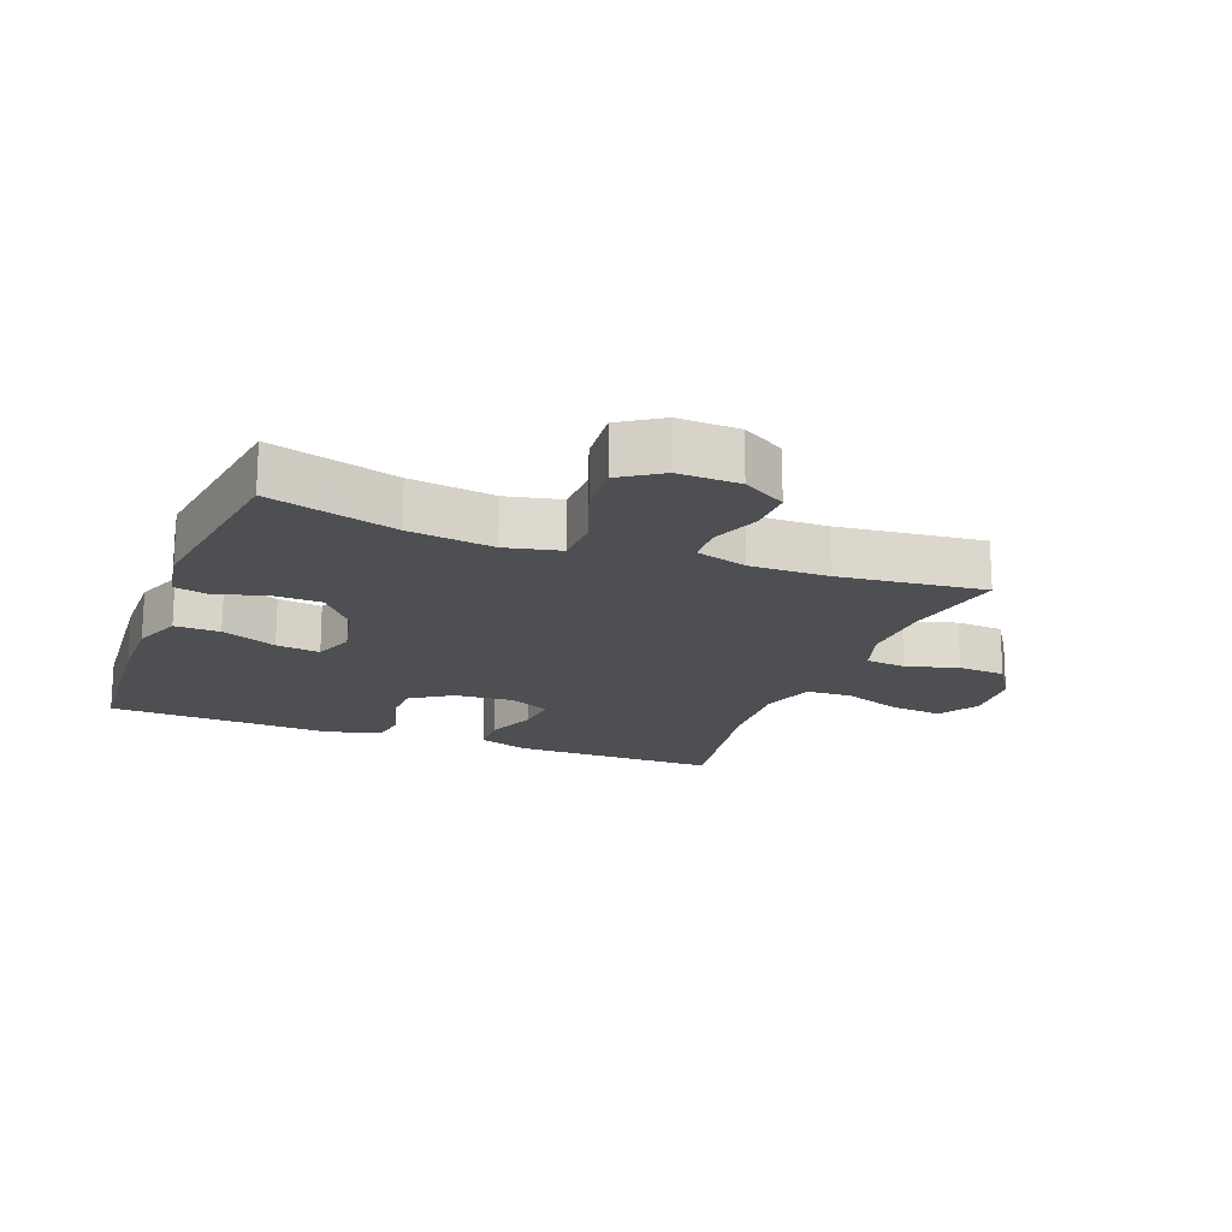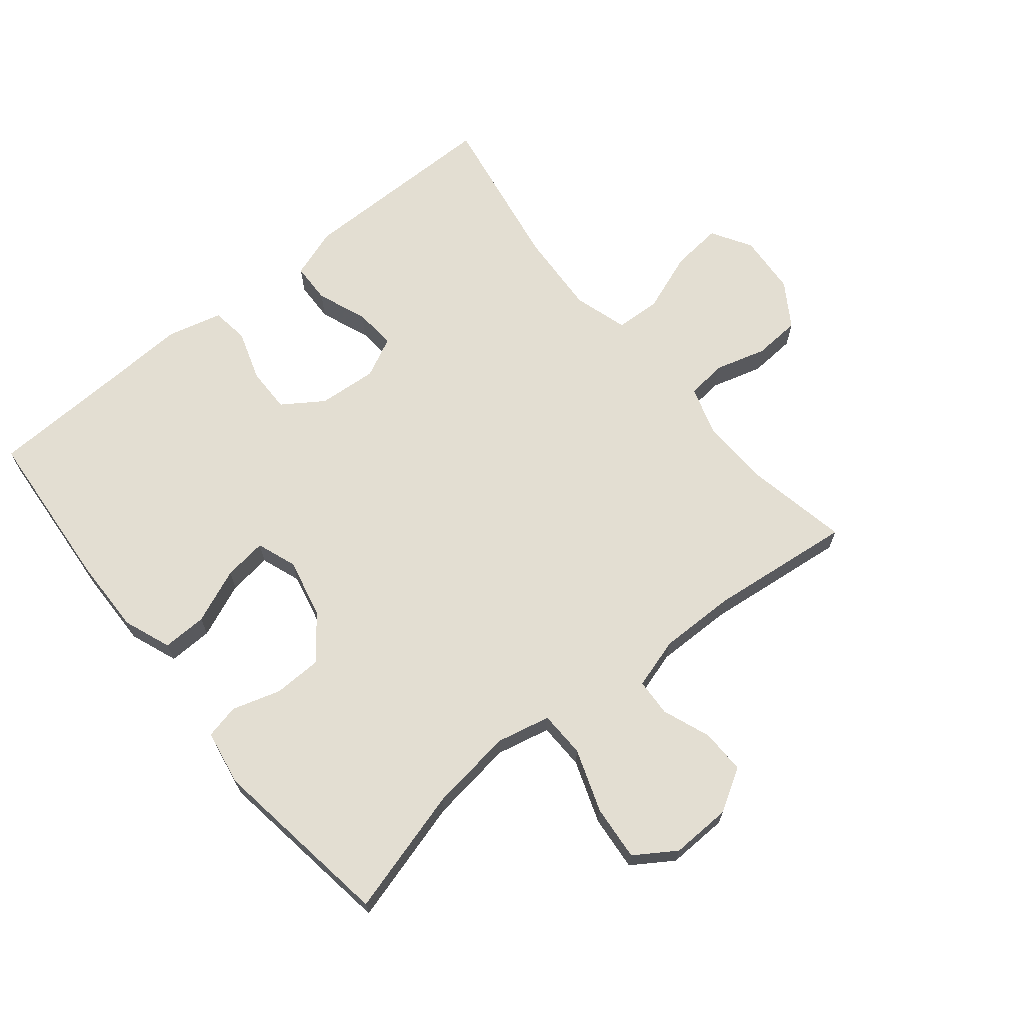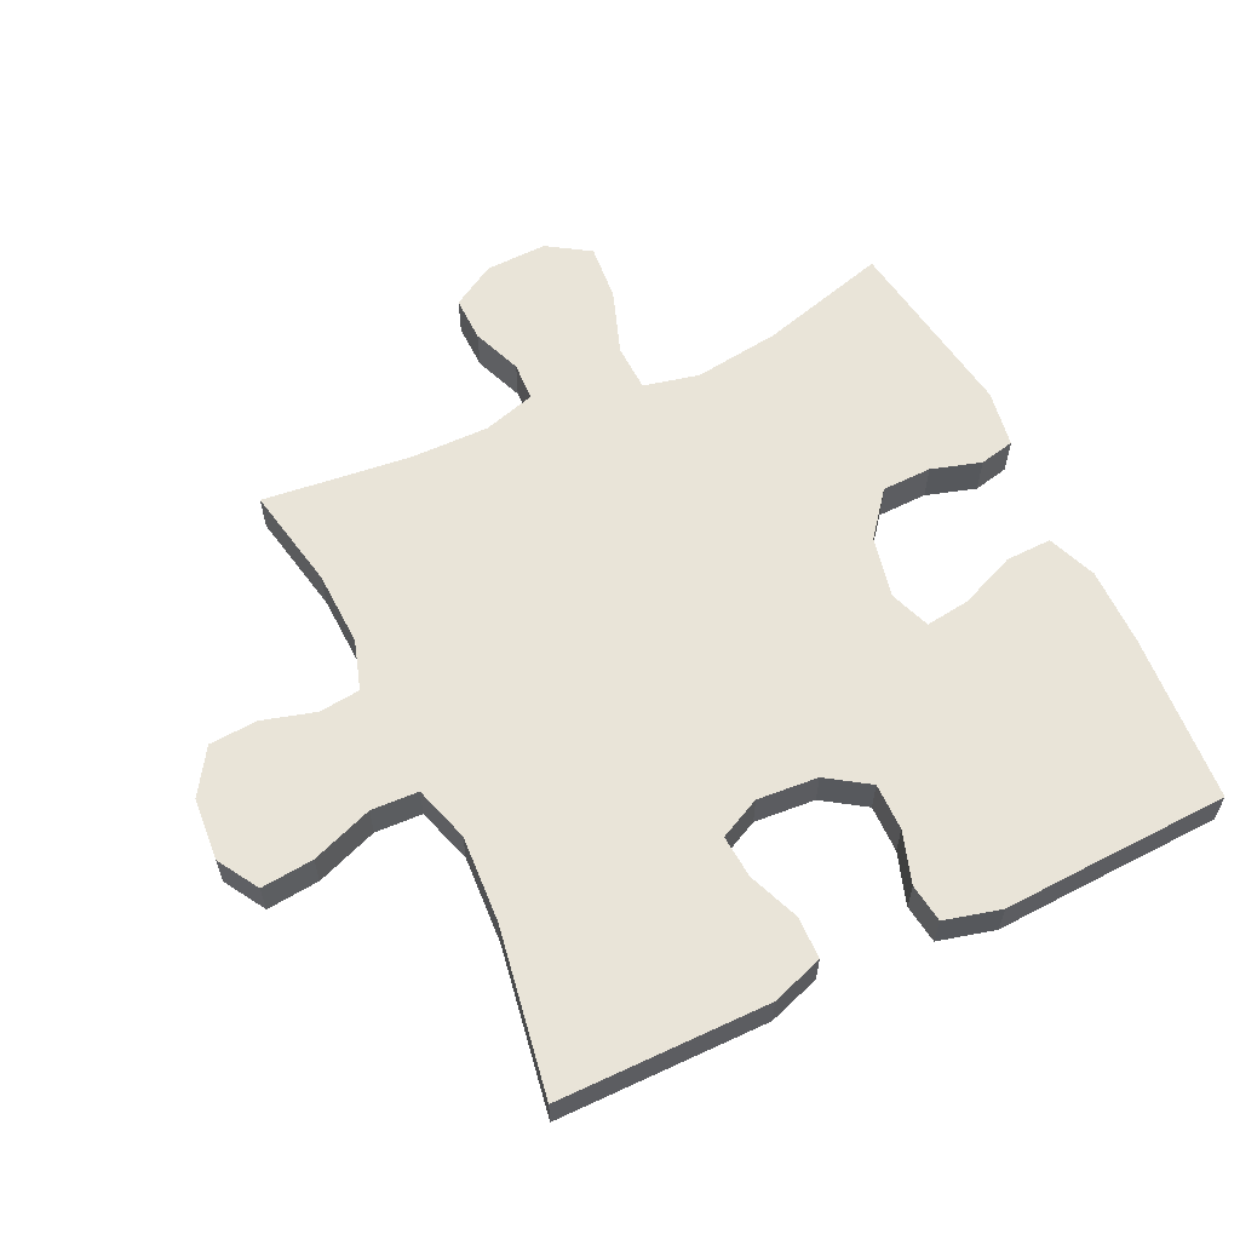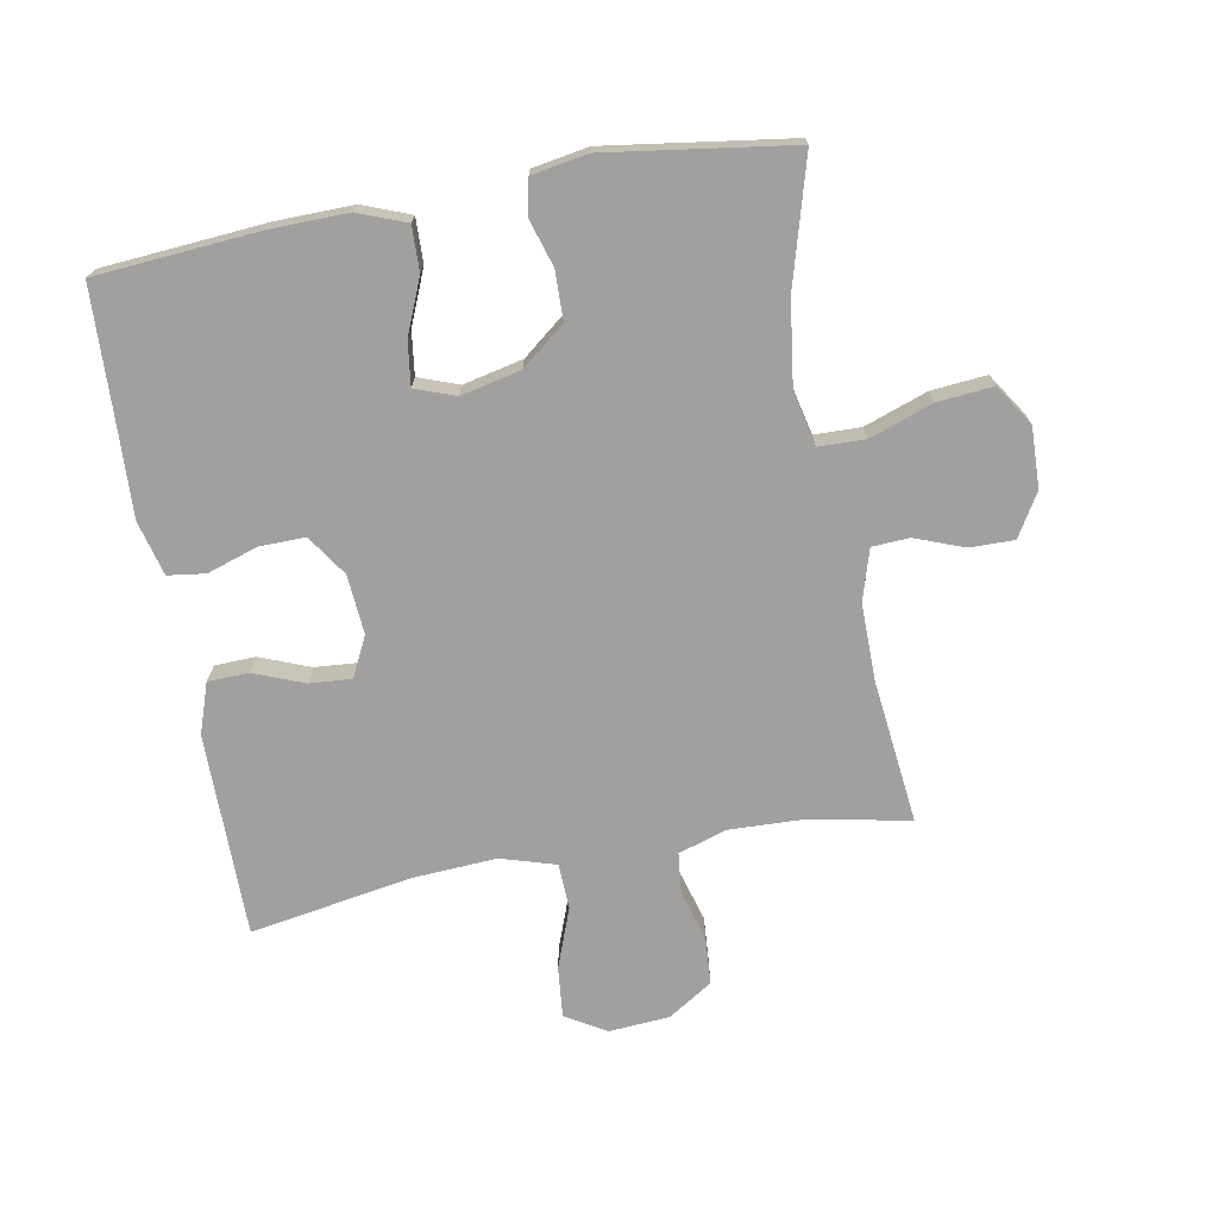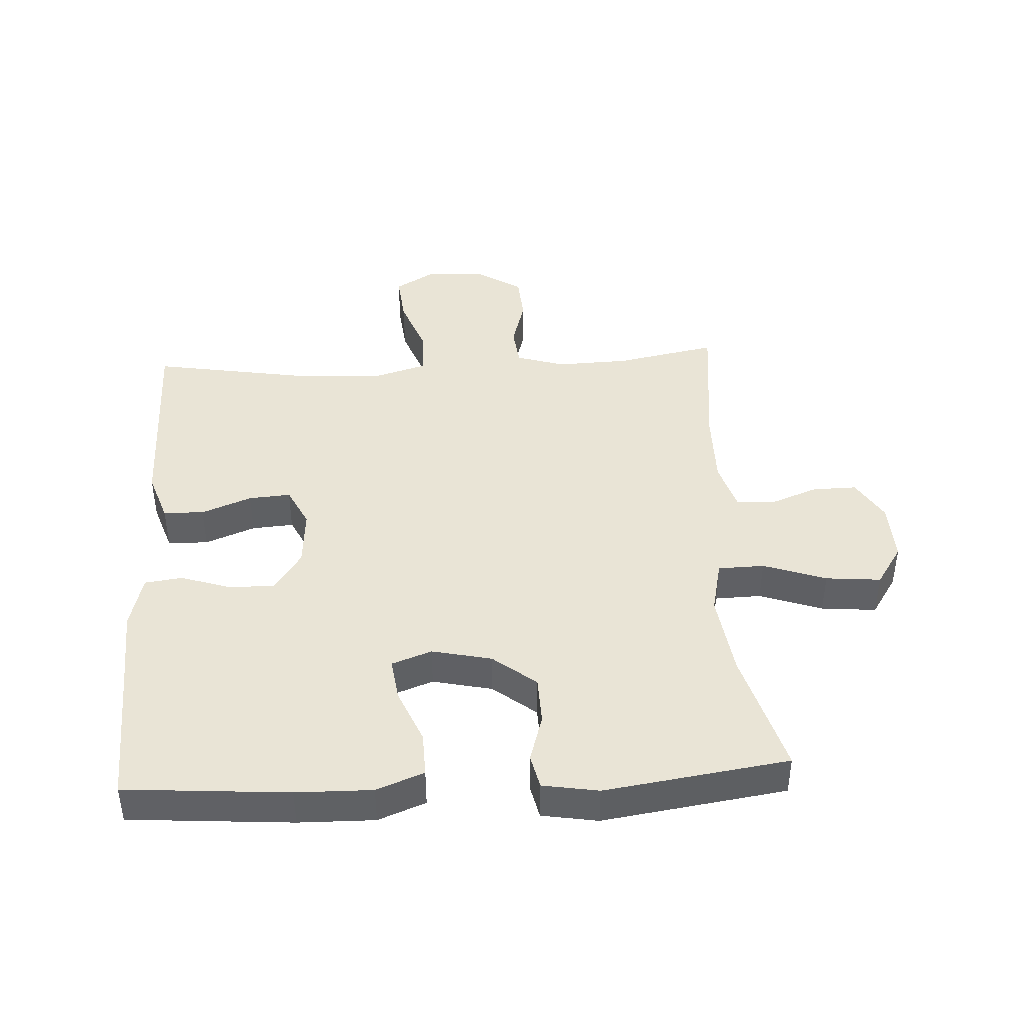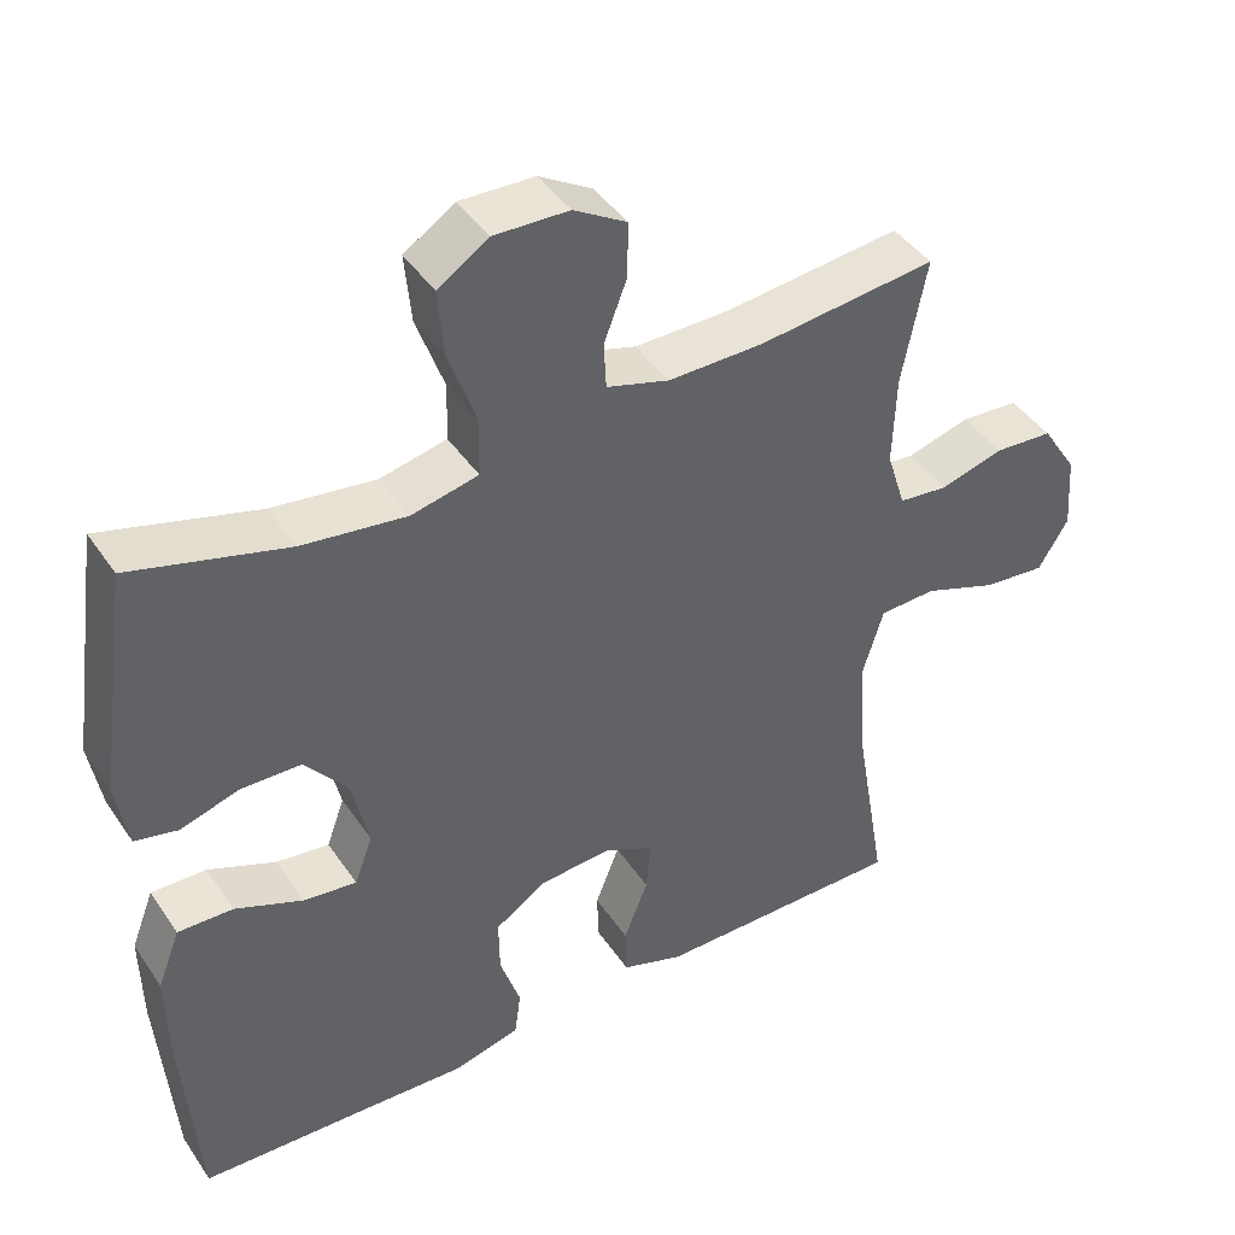
<metadata>
{"format":"obj","ext":"obj","renderer":"f3d","projection":"perspective","resolution":1024,"background":"white","views":[{"elev":-18.0,"azim":-20.9,"up":"+Y"},{"elev":67.4,"azim":-39.1,"up":"+Y"},{"elev":60.0,"azim":154.6,"up":"+Y"},{"elev":-71.8,"azim":-79.6,"up":"+Y"},{"elev":42.6,"azim":-93.2,"up":"+Y"},{"elev":43.0,"azim":-31.5,"up":"+Z"}]}
</metadata>
<code>
v -0.5 0.07 0.5
v -0.302 0.07 0.444
v -0.17 0.07 0.426
v -0.085 0.07 0.445
v -0.083 0.07 0.518
v -0.118 0.07 0.617
v -0.126 0.07 0.704
v -0.062 0.07 0.746
v 0.033 0.07 0.743
v 0.1 0.07 0.703
v 0.099 0.07 0.633
v 0.07 0.07 0.557
v 0.073 0.07 0.498
v 0.153 0.07 0.474
v 0.274 0.07 0.475
v 0.5 0.07 0.5
v 0.469 0.07 0.341
v 0.465 0.07 0.226
v 0.489 0.07 0.15
v 0.552 0.07 0.143
v 0.633 0.07 0.166
v 0.707 0.07 0.161
v 0.752 0.07 0.091
v 0.759 0.07 -0.005
v 0.721 0.07 -0.068
v 0.641 0.07 -0.06
v 0.547 0.07 -0.025
v 0.475 0.07 -0.028
v 0.449 0.07 -0.114
v 0.457 0.07 -0.247
v 0.5 0.07 -0.5
v 0.303 0.07 -0.5
v 0.18 0.07 -0.5
v 0.101 0.07 -0.473
v 0.099 0.07 -0.409
v 0.13 0.07 -0.33
v 0.135 0.07 -0.264
v 0.072 0.07 -0.233
v -0.021 0.07 -0.24
v -0.085 0.07 -0.283
v -0.084 0.07 -0.355
v -0.058 0.07 -0.434
v -0.066 0.07 -0.493
v -0.152 0.07 -0.515
v -0.28 0.07 -0.509
v -0.5 0.07 -0.5
v -0.52 0.07 -0.242
v -0.522 0.07 -0.122
v -0.493 0.07 -0.047
v -0.423 0.07 -0.049
v -0.337 0.07 -0.085
v -0.269 0.07 -0.094
v -0.246 0.07 -0.031
v -0.267 0.07 0.063
v -0.321 0.07 0.131
v -0.397 0.07 0.133
v -0.473 0.07 0.11
v -0.527 0.07 0.122
v -0.542 0.07 0.21
v -0.5 0 0.5
v -0.302 0 0.444
v -0.17 0 0.426
v -0.085 0 0.445
v -0.083 0 0.518
v -0.118 0 0.617
v -0.126 0 0.704
v -0.062 0 0.746
v 0.033 0 0.743
v 0.1 0 0.703
v 0.099 0 0.633
v 0.07 0 0.557
v 0.073 0 0.498
v 0.153 0 0.474
v 0.274 0 0.475
v 0.5 0 0.5
v 0.469 0 0.341
v 0.465 0 0.226
v 0.489 0 0.15
v 0.552 0 0.143
v 0.633 0 0.166
v 0.707 0 0.161
v 0.752 0 0.091
v 0.759 0 -0.005
v 0.721 0 -0.068
v 0.641 0 -0.06
v 0.547 0 -0.025
v 0.475 0 -0.028
v 0.449 0 -0.114
v 0.457 0 -0.247
v 0.5 0 -0.5
v 0.303 0 -0.5
v 0.18 0 -0.5
v 0.101 0 -0.473
v 0.099 0 -0.409
v 0.13 0 -0.33
v 0.135 0 -0.264
v 0.072 0 -0.233
v -0.021 0 -0.24
v -0.085 0 -0.283
v -0.084 0 -0.355
v -0.058 0 -0.434
v -0.066 0 -0.493
v -0.152 0 -0.515
v -0.28 0 -0.509
v -0.5 0 -0.5
v -0.52 0 -0.242
v -0.522 0 -0.122
v -0.493 0 -0.047
v -0.423 0 -0.049
v -0.337 0 -0.085
v -0.269 0 -0.094
v -0.246 0 -0.031
v -0.267 0 0.063
v -0.321 0 0.131
v -0.397 0 0.133
v -0.473 0 0.11
v -0.527 0 0.122
v -0.542 0 0.21
f 59 1 2
f 58 59 2
f 57 58 2
f 56 57 2
f 55 56 2 3
f 54 55 3 4
f 53 54 4
f 49 50 51
f 48 49 51
f 47 48 51
f 46 47 51
f 45 46 51
f 45 51 52
f 44 45 52
f 43 44 52
f 42 43 52
f 41 42 52
f 40 41 52 53
f 34 35 36
f 33 34 36
f 32 33 36
f 32 36 37
f 31 32 37
f 30 31 37
f 29 30 37 38
f 25 26 27
f 24 25 27
f 23 24 27
f 22 23 27
f 21 22 27
f 20 21 27
f 19 20 27 28
f 29 38 39
f 28 29 39
f 19 28 39
f 18 19 39
f 10 11 12
f 9 10 12
f 8 9 12
f 7 8 12
f 6 7 12
f 5 6 12
f 4 5 12 13
f 4 13 14
f 53 4 14
f 40 53 14
f 39 40 14
f 18 39 14
f 17 18 14
f 15 16 17
f 14 15 17
f 61 60 118
f 61 118 117
f 61 117 116
f 61 116 115
f 62 61 115 114
f 63 62 114 113
f 63 113 112
f 110 109 108
f 110 108 107
f 110 107 106
f 110 106 105
f 110 105 104
f 111 110 104
f 111 104 103
f 111 103 102
f 111 102 101
f 111 101 100
f 112 111 100 99
f 95 94 93
f 95 93 92
f 95 92 91
f 96 95 91
f 96 91 90
f 96 90 89
f 97 96 89 88
f 86 85 84
f 86 84 83
f 86 83 82
f 86 82 81
f 86 81 80
f 86 80 79
f 87 86 79 78
f 98 97 88
f 98 88 87
f 98 87 78
f 98 78 77
f 71 70 69
f 71 69 68
f 71 68 67
f 71 67 66
f 71 66 65
f 71 65 64
f 72 71 64 63
f 73 72 63
f 73 63 112
f 73 112 99
f 73 99 98
f 73 98 77
f 73 77 76
f 76 75 74
f 76 74 73
f 1 60 61 2
f 2 61 62 3
f 3 62 63 4
f 4 63 64 5
f 5 64 65 6
f 6 65 66 7
f 7 66 67 8
f 8 67 68 9
f 9 68 69 10
f 10 69 70 11
f 11 70 71 12
f 12 71 72 13
f 13 72 73 14
f 14 73 74 15
f 15 74 75 16
f 16 75 76 17
f 17 76 77 18
f 18 77 78 19
f 19 78 79 20
f 20 79 80 21
f 21 80 81 22
f 22 81 82 23
f 23 82 83 24
f 24 83 84 25
f 25 84 85 26
f 26 85 86 27
f 27 86 87 28
f 28 87 88 29
f 29 88 89 30
f 30 89 90 31
f 31 90 91 32
f 32 91 92 33
f 33 92 93 34
f 34 93 94 35
f 35 94 95 36
f 36 95 96 37
f 37 96 97 38
f 38 97 98 39
f 39 98 99 40
f 40 99 100 41
f 41 100 101 42
f 42 101 102 43
f 43 102 103 44
f 44 103 104 45
f 45 104 105 46
f 46 105 106 47
f 47 106 107 48
f 48 107 108 49
f 49 108 109 50
f 50 109 110 51
f 51 110 111 52
f 52 111 112 53
f 53 112 113 54
f 54 113 114 55
f 55 114 115 56
f 56 115 116 57
f 57 116 117 58
f 58 117 118 59
f 59 118 60 1

</code>
